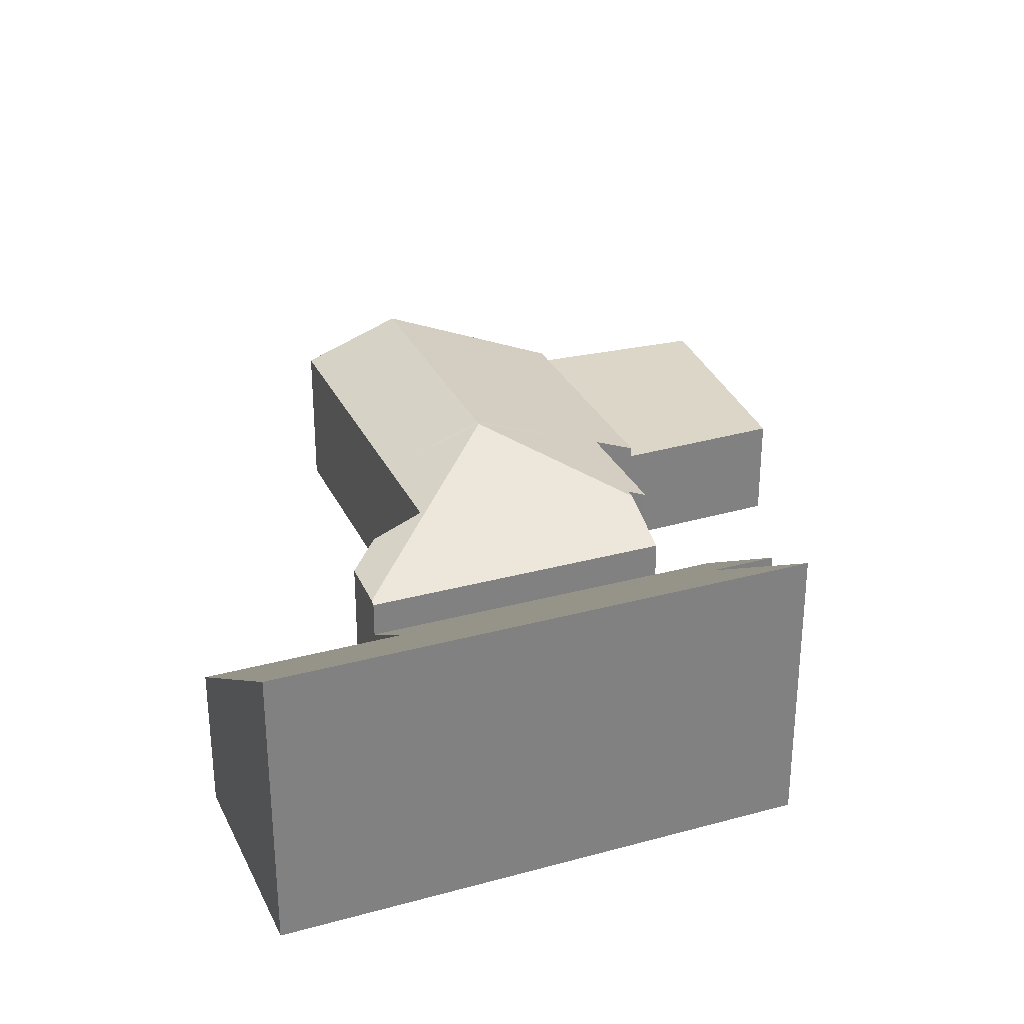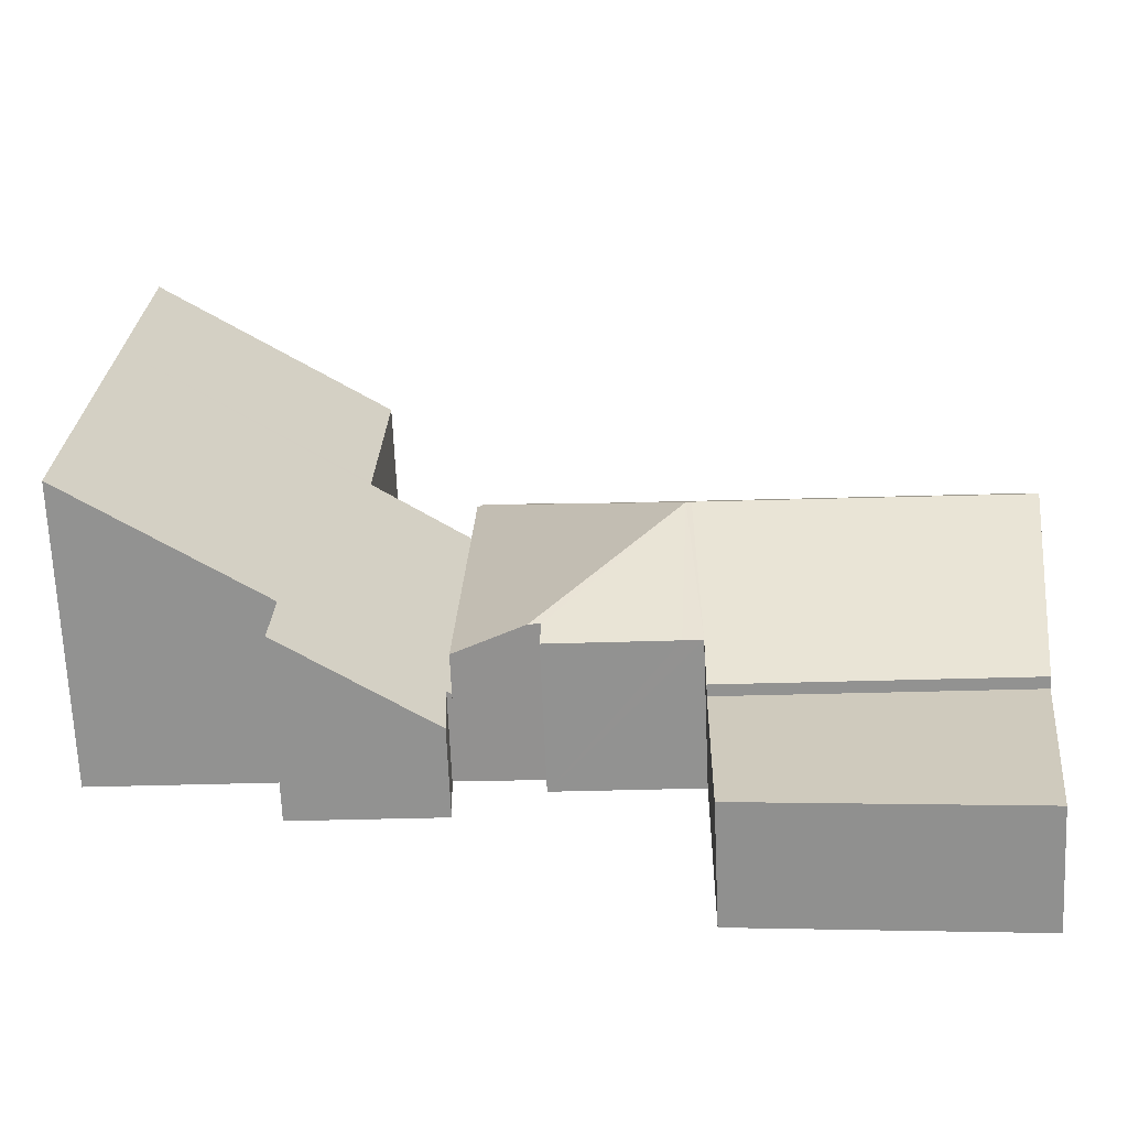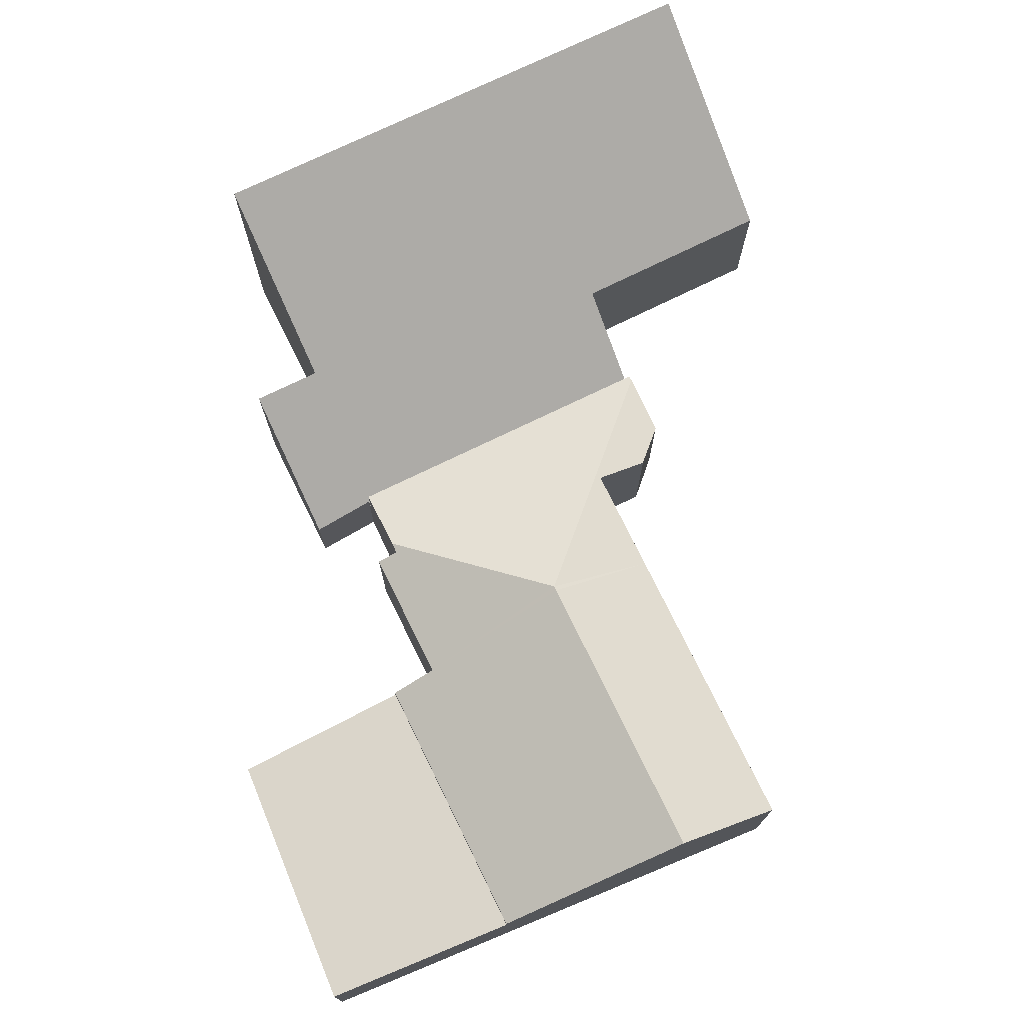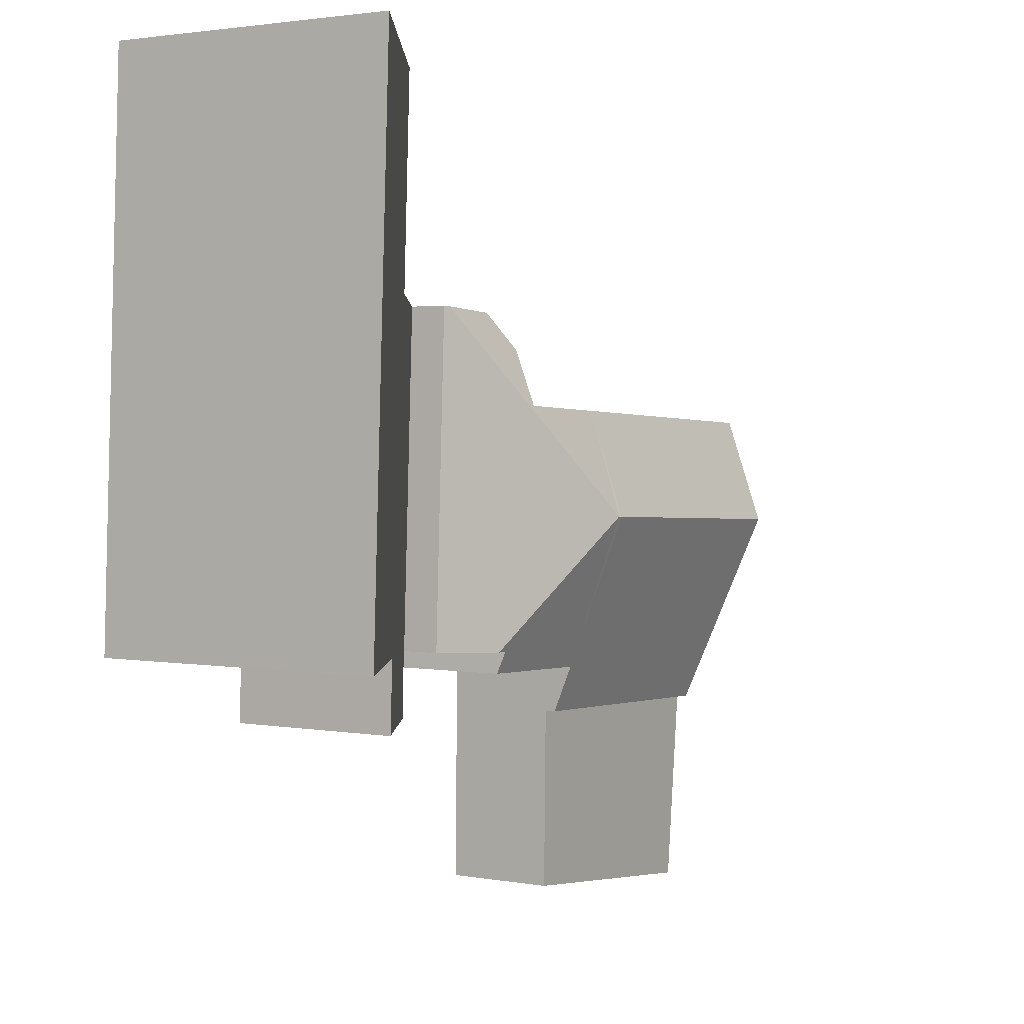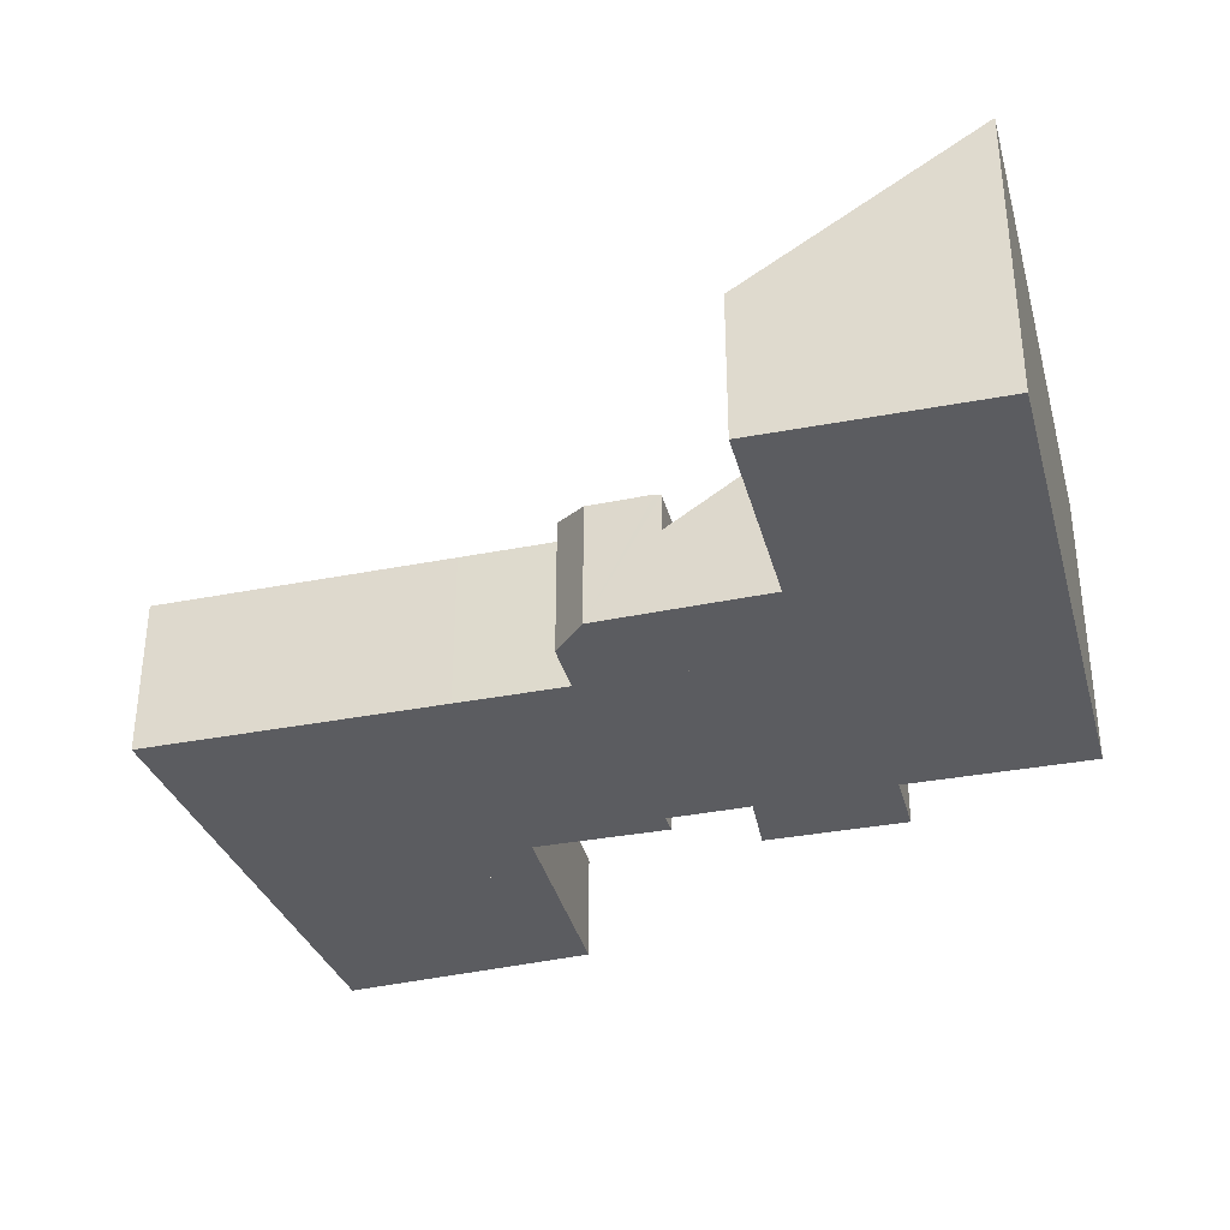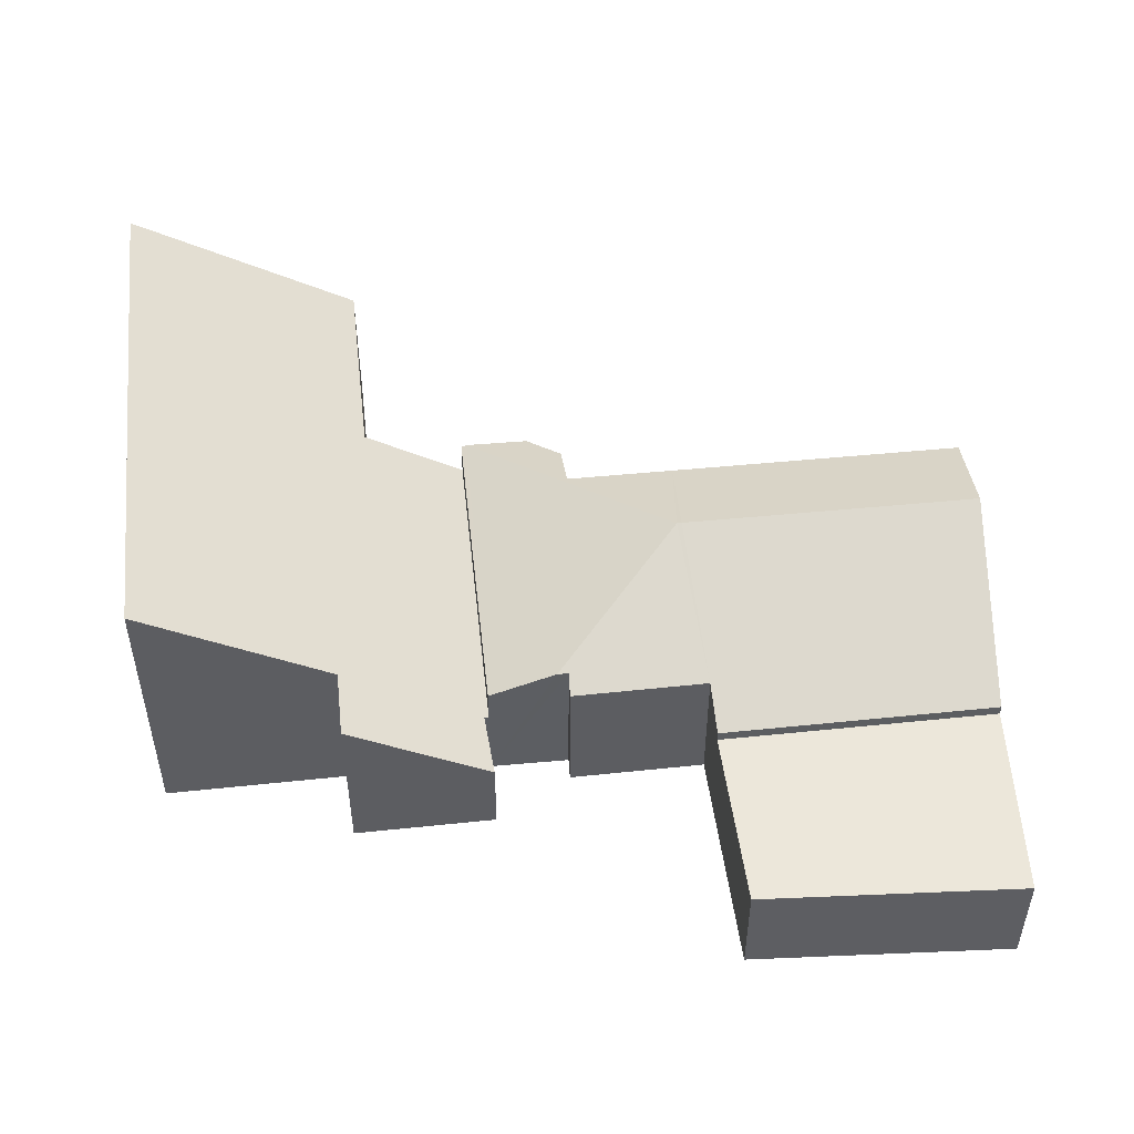
<metadata>
{"format":"obj","ext":"obj","renderer":"f3d","projection":"perspective","resolution":1024,"background":"white","views":[{"elev":30.2,"azim":65.9,"up":"+Y"},{"elev":-66.7,"azim":-177.5,"up":"+Z"},{"elev":74.3,"azim":-118.3,"up":"+Y"},{"elev":2.2,"azim":122.8,"up":"+Z"},{"elev":-34.9,"azim":12.3,"up":"+Y"},{"elev":50.8,"azim":171.4,"up":"+Y"}]}
</metadata>
<code>
v  7.742 4.895 -2.278
v  10.02 3.871 0.422
v  12.32 3.006 2.722
v  10.76 3.014 2.626
v  9.977 3.343 1.756
v  7.353 3.865 0.31
v  12.8 2.954 -5.312
v  12.45 2.952 2.731
v  11.14 3.609 -5.399
v  10.87 3.608 -5.413
v  10.91 3.401 -5.934
v  8.013 3.402 -6.036
v  7.567 3.403 -6.052
v  0.271 4.891 -2.598
v  7.622 4.899 -2.283
v  7.585 2.949 -7.196
v  0.774 2.959 -7.444
v  0.775 2.955 -7.454
v  0.38 4.472 -3.65
v  0 3.855 2.361e-16
v  10.02 -2.584e-17 0.422
v  7.353 -1.898e-17 0.31
v  0 0 0
v  10.76 -1.608e-16 2.626
v  12.45 -1.672e-16 2.731
v  12.32 -1.667e-16 2.722
v  9.977 -1.075e-16 1.756
v  0.775 4.564e-16 -7.454
v  0.774 4.558e-16 -7.444
v  0.38 2.235e-16 -3.65
v  0.271 1.591e-16 -2.598
v  12.8 3.253e-16 -5.312
v  10.87 3.315e-16 -5.413
v  10.91 3.634e-16 -5.934
v  7.567 3.706e-16 -6.052
v  7.585 4.406e-16 -7.196
v  11.14 3.306e-16 -5.399
v  8.013 3.696e-16 -6.036
v  12.45 2.045 2.731
v  12.91 2.112 -5.306
v  12.8 2.041 -5.312
v  16.28 4.195 -5.074
v  20.81 6.998 -4.916
v  14.92 3.571 2.884
v  20.46 6.998 3.25
v  14.92 3.571 2.984
v  14.73 3.591 7.882
v  20.25 6.998 8.06
v  16.35 4.193 -6.764
v  12.86 2.04 -6.889
v  14.73 -4.826e-16 7.882
v  14.92 -1.827e-16 2.984
v  14.92 -1.766e-16 2.884
v  12.91 3.249e-16 -5.306
v  12.86 4.218e-16 -6.889
v  20.25 -4.935e-16 8.06
v  20.46 -1.99e-16 3.25
v  20.81 3.01e-16 -4.916
v  16.28 3.107e-16 -5.074
v  16.35 4.142e-16 -6.764
v  1.223 2.686 -11.77
v  7.656 2.686 -11.6
v  1.276 2.686 -12.27
v  7.585 2.686 -7.196
v  0.775 2.686 -7.454
v  7.656 7.105e-16 -11.6
v  1.276 7.514e-16 -12.27
v  1.223 7.204e-16 -11.77
g defaultobject
f 1 2 3
f 4 3 2
f 5 4 2
f 6 2 1
f 7 3 8
f 3 7 1
f 1 7 9
f 10 1 9
f 1 10 11
f 1 11 12
f 1 12 13
f 13 14 15
f 14 13 16
f 14 16 17
f 17 16 18
f 14 17 19
f 1 13 15
f 6 14 20
f 14 6 15
f 1 15 6
f 6 21 2
f 21 6 22
f 22 6 20
f 22 20 23
f 24 3 4
f 3 24 8
f 8 24 25
f 25 24 26
f 21 5 2
f 5 21 27
f 28 17 18
f 17 28 19
f 19 28 29
f 19 29 30
f 19 30 14
f 14 30 20
f 20 30 31
f 20 31 23
f 27 4 5
f 4 27 24
f 8 32 7
f 32 8 25
f 33 11 10
f 11 33 34
f 35 16 13
f 16 35 36
f 32 9 7
f 9 32 10
f 10 32 33
f 33 32 37
f 34 12 11
f 12 34 13
f 13 34 35
f 35 34 38
f 16 28 18
f 28 16 36
f 36 29 28
f 29 36 30
f 30 36 31
f 31 36 35
f 31 35 23
f 23 35 38
f 23 38 34
f 23 34 22
f 22 34 33
f 22 33 37
f 22 37 32
f 22 32 21
f 21 32 25
f 21 25 27
f 27 25 26
f 27 26 24
f 39 40 41
f 40 39 42
f 42 39 43
f 43 39 44
f 43 44 45
f 45 44 46
f 45 46 47
f 45 47 48
f 40 49 50
f 49 40 42
f 46 51 47
f 51 46 44
f 51 44 52
f 52 44 53
f 50 54 40
f 54 50 55
f 41 25 39
f 25 41 32
f 47 56 48
f 56 47 51
f 39 53 44
f 53 39 25
f 56 45 48
f 45 56 43
f 43 56 57
f 43 57 58
f 59 49 42
f 49 59 60
f 58 42 43
f 42 58 59
f 60 50 49
f 50 60 55
f 54 41 40
f 41 54 32
f 60 54 55
f 54 60 53
f 53 60 52
f 52 60 51
f 51 60 59
f 51 59 56
f 56 59 58
f 56 58 57
f 54 25 32
f 25 54 53
f 61 62 63
f 62 61 64
f 64 61 65
f 28 64 65
f 64 28 36
f 36 62 64
f 62 36 66
f 66 63 62
f 63 66 67
f 61 28 65
f 28 61 63
f 28 63 68
f 68 63 67
f 68 36 28
f 36 68 66
f 66 68 67

</code>
